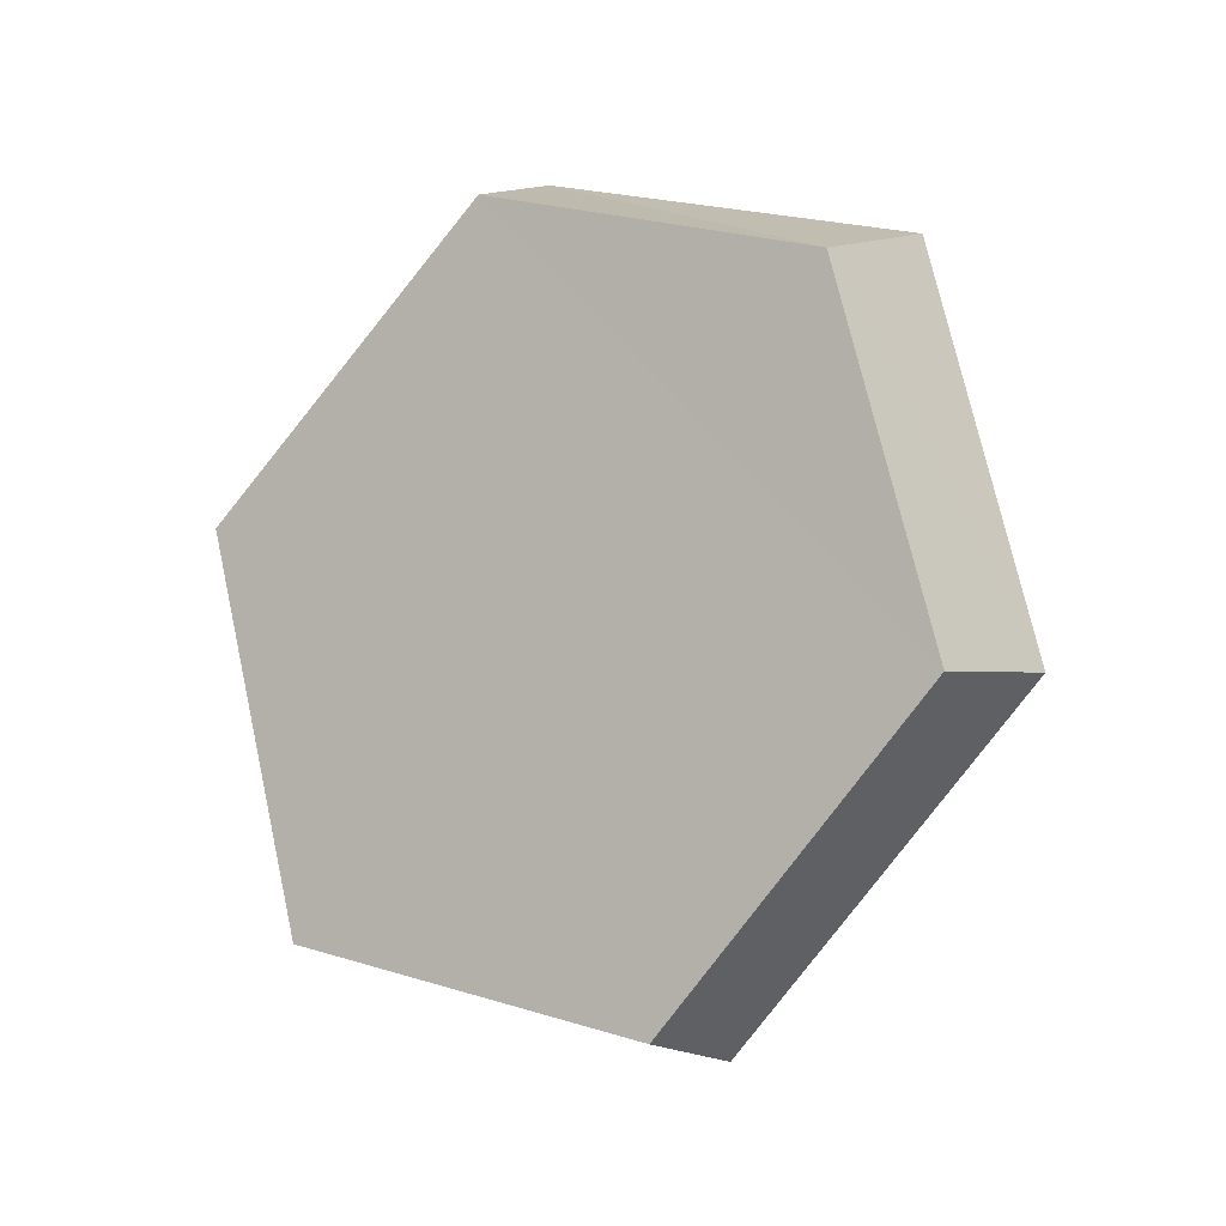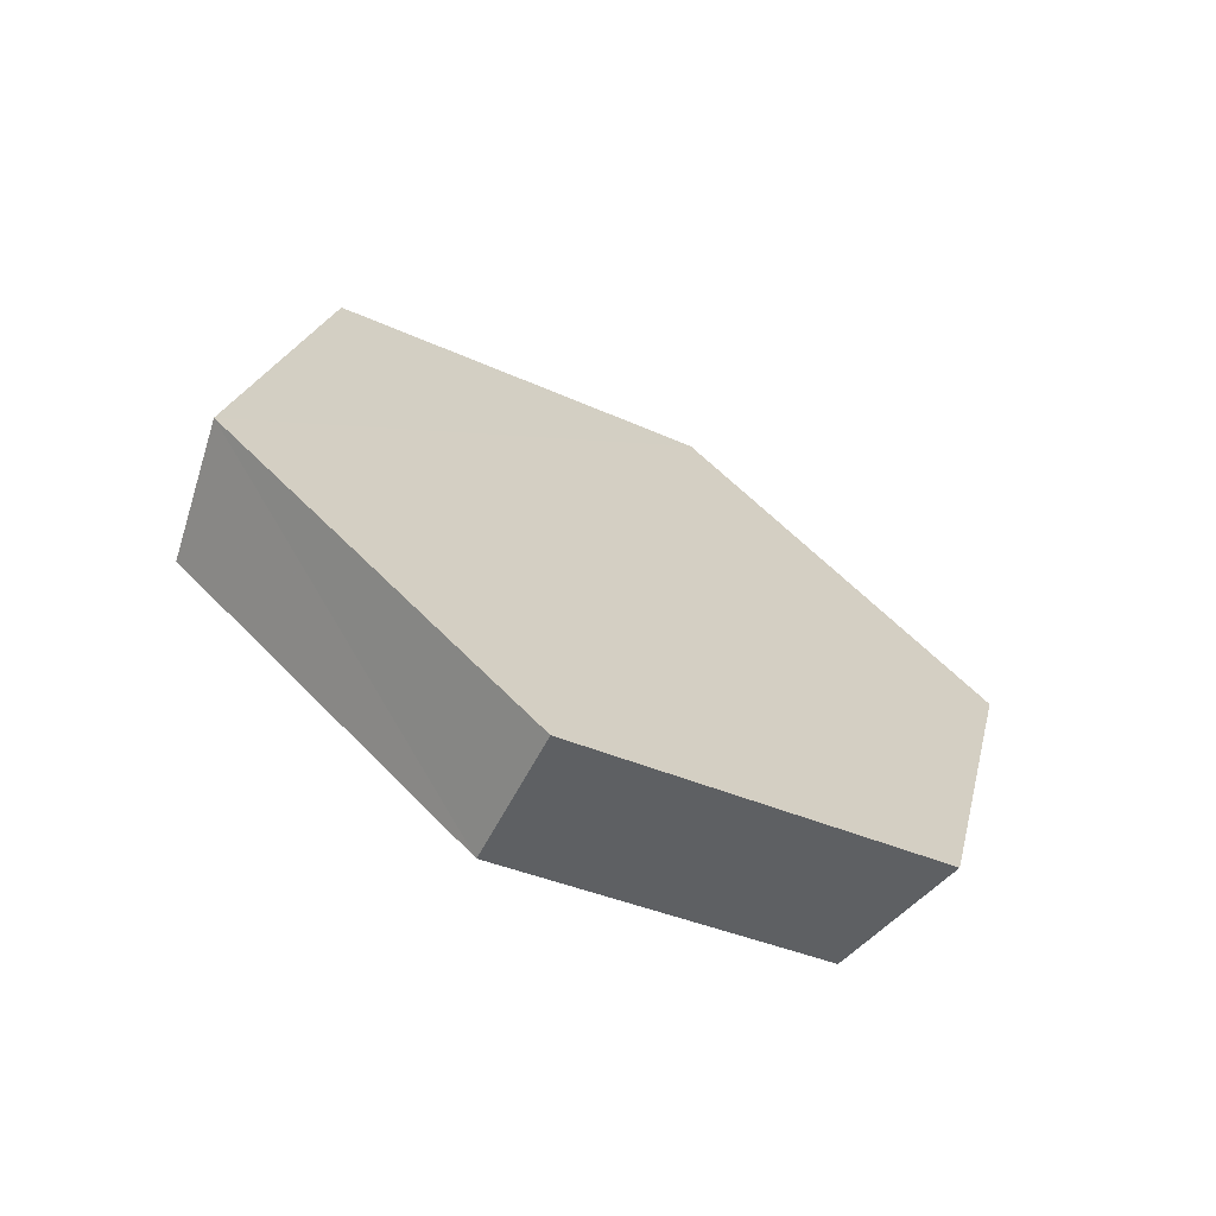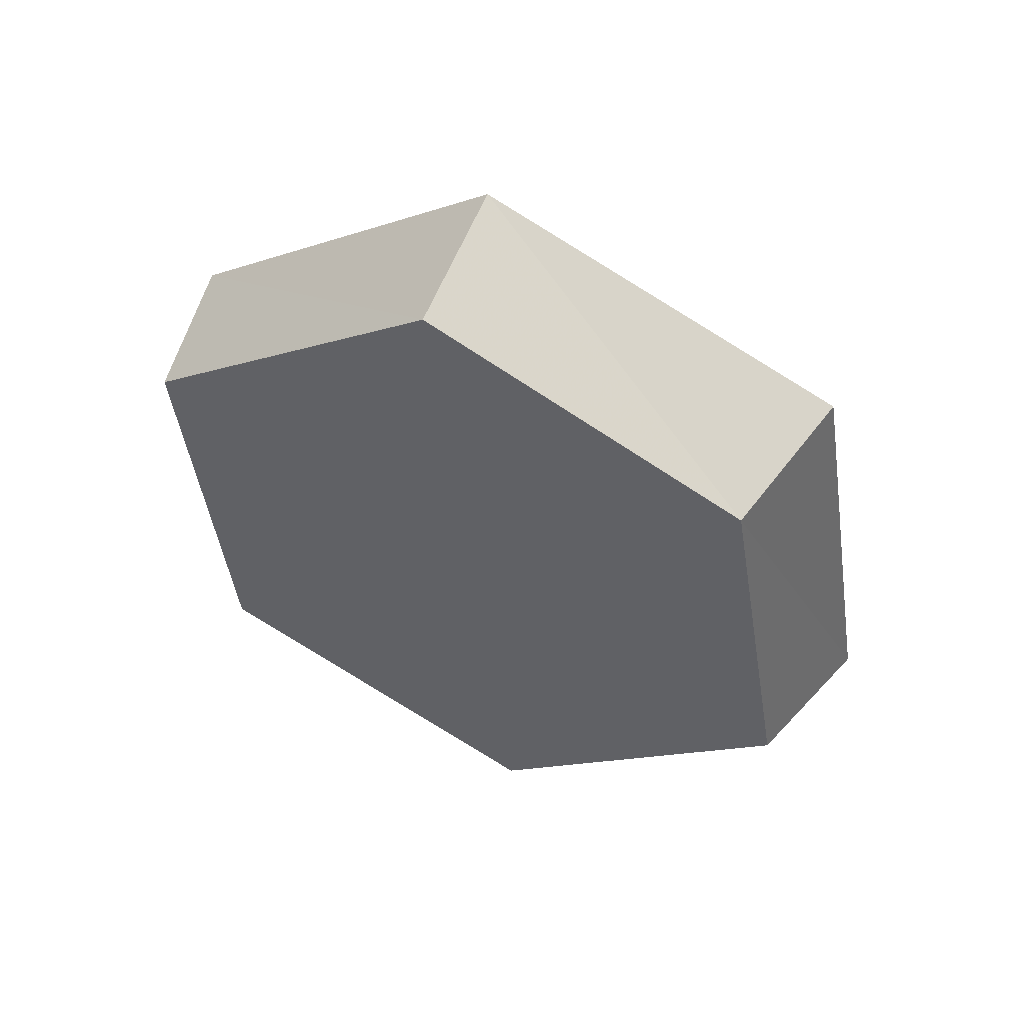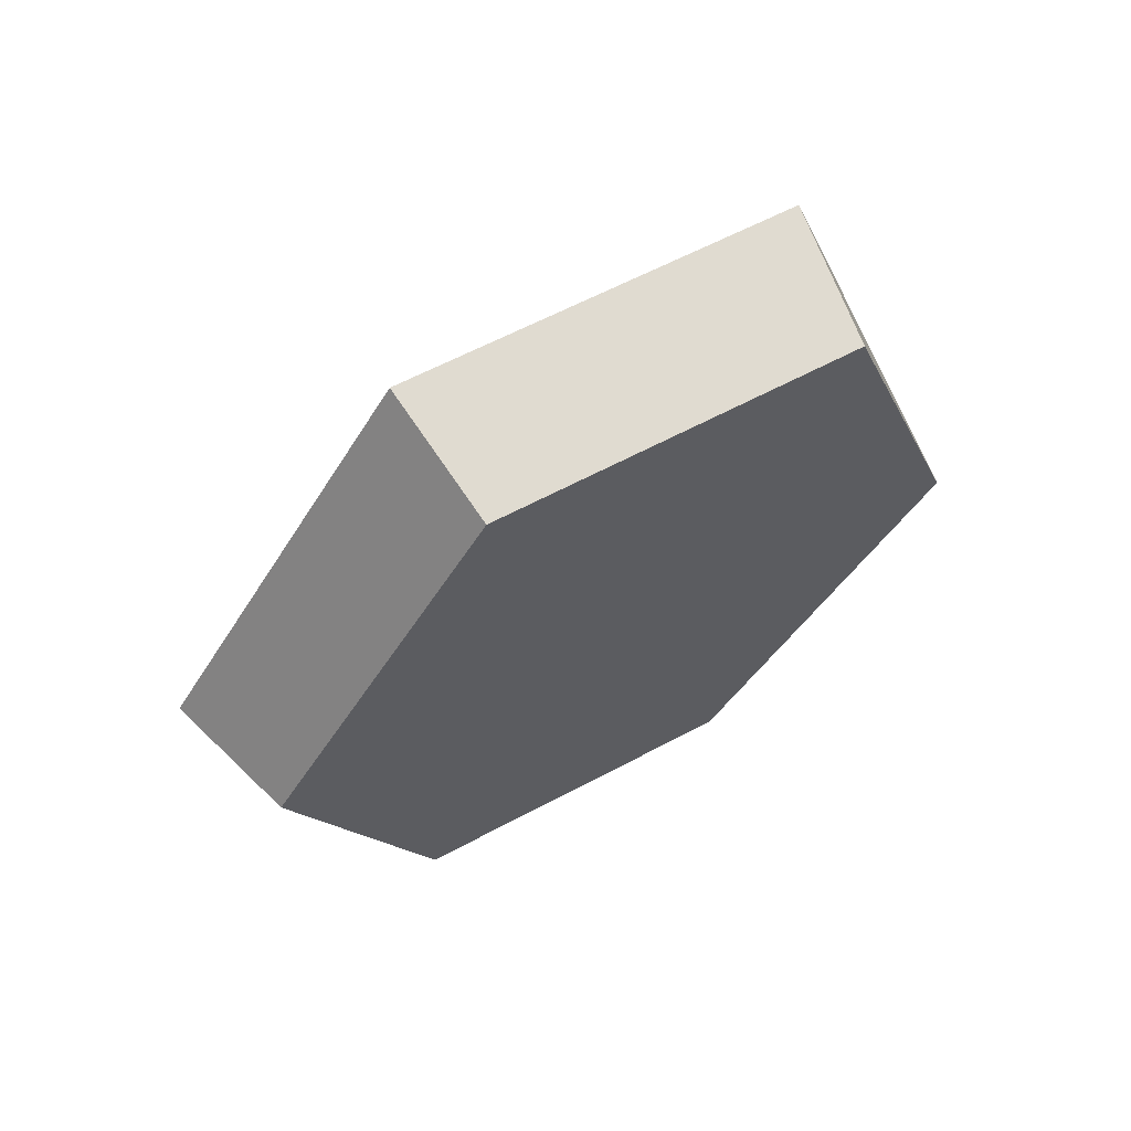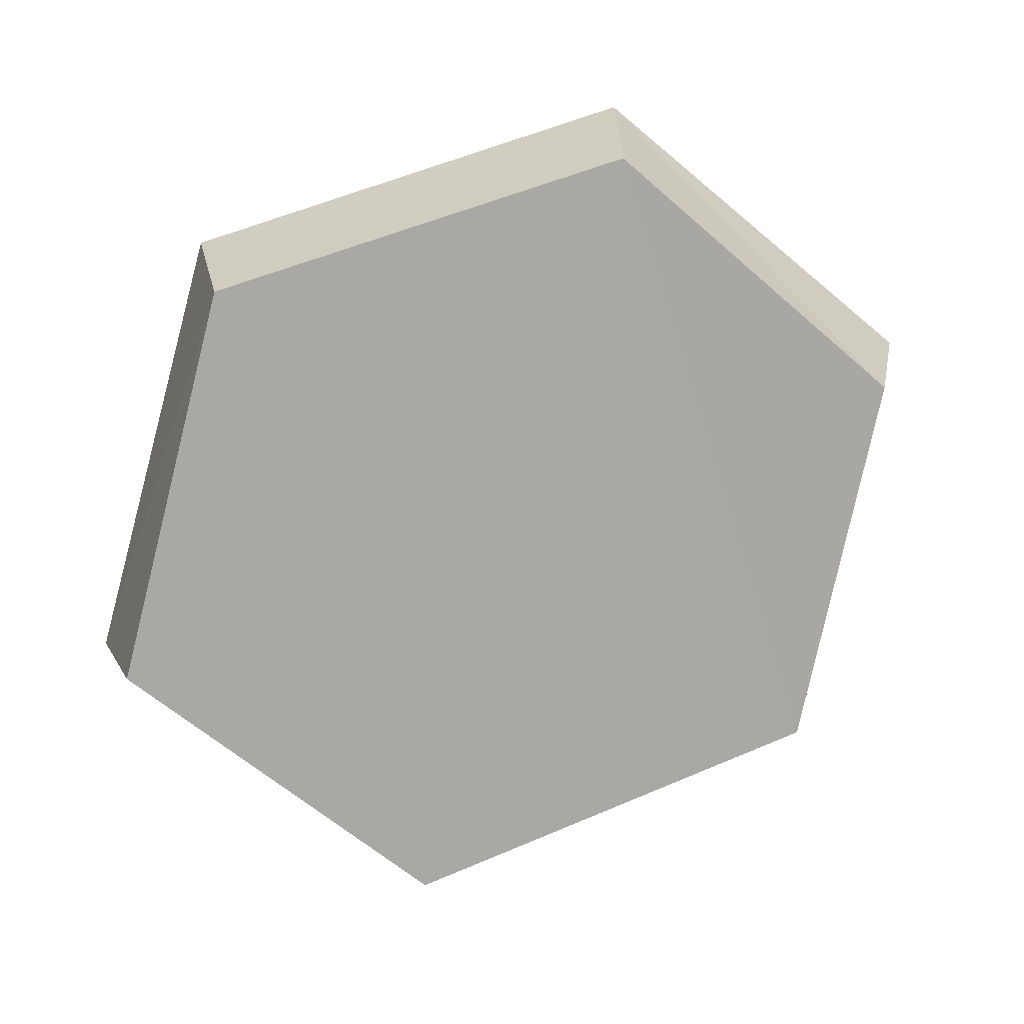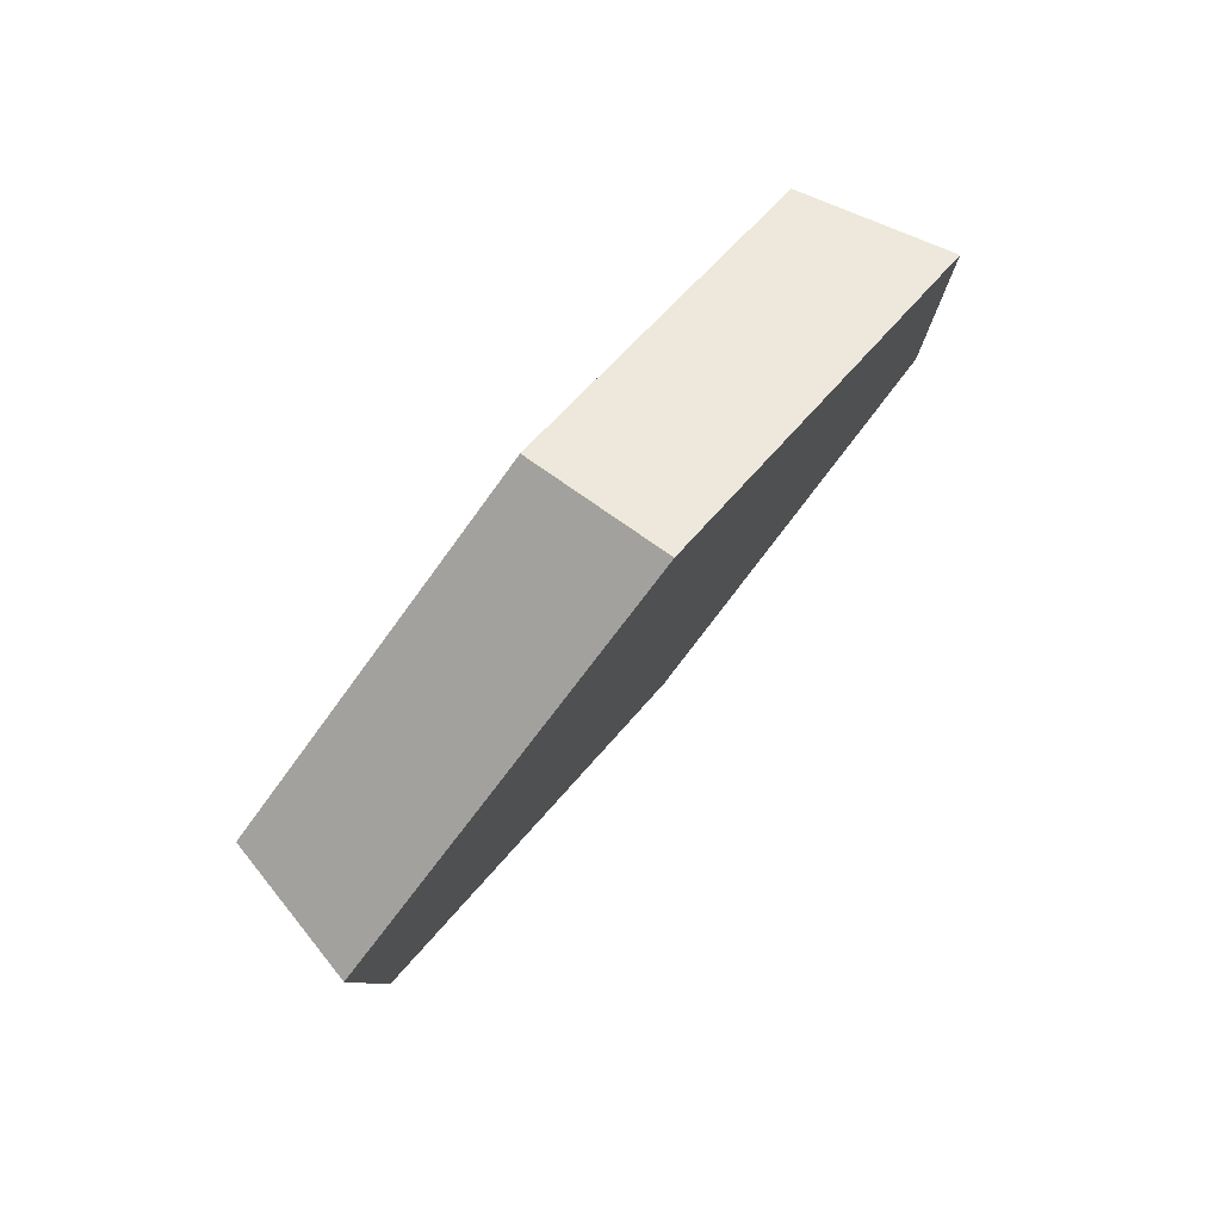
<metadata>
{"format":"obj","ext":"obj","renderer":"f3d","projection":"perspective","resolution":1024,"background":"white","views":[{"elev":-73.1,"azim":-140.0,"up":"+Z"},{"elev":44.8,"azim":-142.7,"up":"+Z"},{"elev":-14.0,"azim":-145.9,"up":"+Z"},{"elev":-43.2,"azim":46.3,"up":"+Z"},{"elev":48.0,"azim":161.3,"up":"+Y"},{"elev":-43.0,"azim":-127.3,"up":"+Y"}]}
</metadata>
<code>
g object_1
v 1.549 -0.4088 0.2535
v 1.548 -0.3969 0.236
v 1.524 -0.3497 0.2615
v 1.522 -0.3576 0.2812
v 1.522 -0.3576 0.2812
v 1.524 -0.3497 0.2615
v 1.465 -0.3378 0.257
v 1.459 -0.3446 0.2763
v 1.459 -0.3446 0.2763
v 1.465 -0.3378 0.257
v 1.433 -0.3684 0.2305
v 1.423 -0.3779 0.2475
v 1.423 -0.3779 0.2475
v 1.433 -0.3684 0.2305
v 1.453 -0.4129 0.2062
v 1.445 -0.4262 0.221
v 1.445 -0.4262 0.221
v 1.453 -0.4129 0.2062
v 1.512 -0.4287 0.2081
v 1.51 -0.4434 0.2231
v 1.51 -0.4434 0.2231
v 1.512 -0.4287 0.2081
v 1.548 -0.3969 0.236
v 1.549 -0.4088 0.2535
v 1.445 -0.4262 0.221
v 1.51 -0.4434 0.2231
v 1.459 -0.3446 0.2763
v 1.423 -0.3779 0.2475
v 1.459 -0.3446 0.2763
v 1.51 -0.4434 0.2231
v 1.549 -0.4088 0.2535
v 1.522 -0.3576 0.2812
v 1.453 -0.4129 0.2062
v 1.433 -0.3684 0.2305
v 1.465 -0.3378 0.257
v 1.512 -0.4287 0.2081
v 1.465 -0.3378 0.257
v 1.524 -0.3497 0.2615
v 1.548 -0.3969 0.236
v 1.512 -0.4287 0.2081
f 1 2 3
f 5 6 7
f 9 10 11
f 13 14 16
f 17 18 20
f 21 22 24
f 25 26 27
f 29 30 32
f 33 34 35
f 37 38 40
f 1 3 4
f 5 7 8
f 9 11 12
f 14 15 16
f 18 19 20
f 22 23 24
f 25 27 28
f 30 31 32
f 33 35 36
f 38 39 40

</code>
